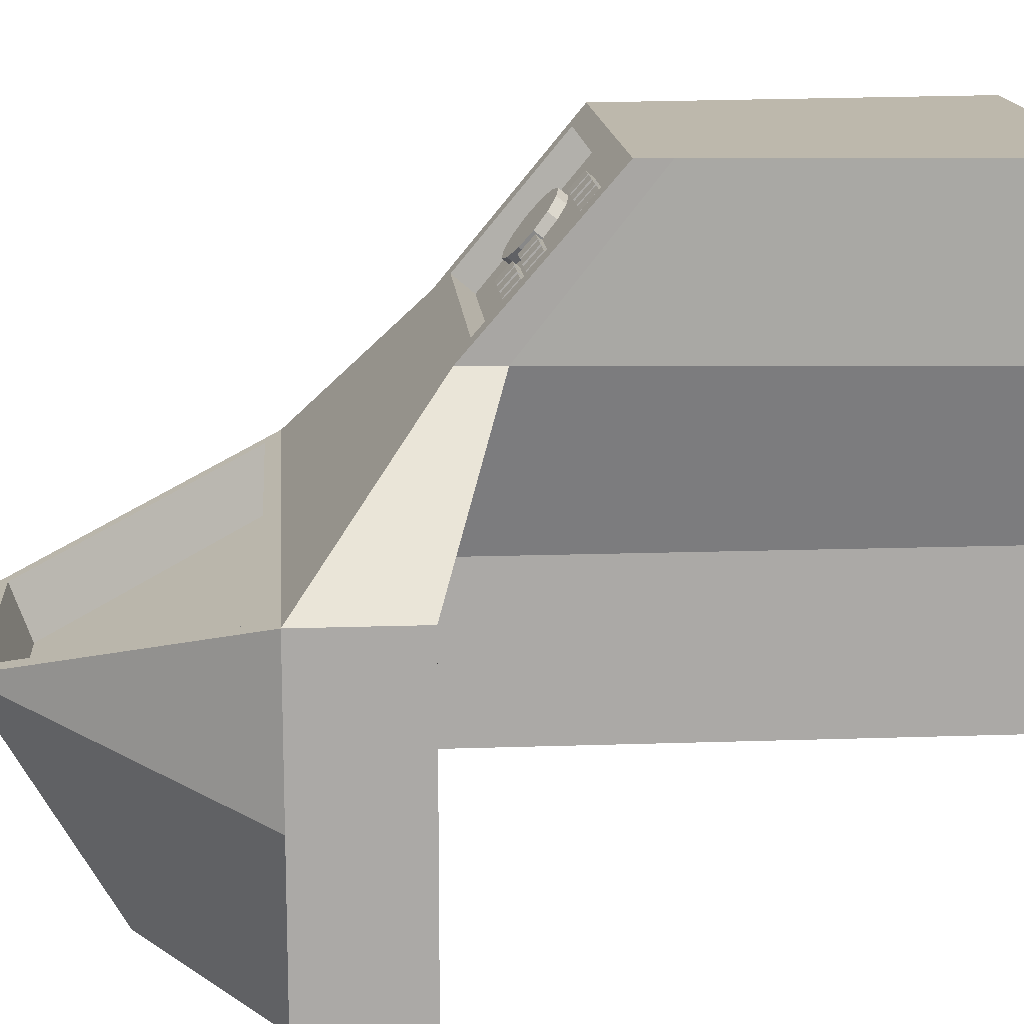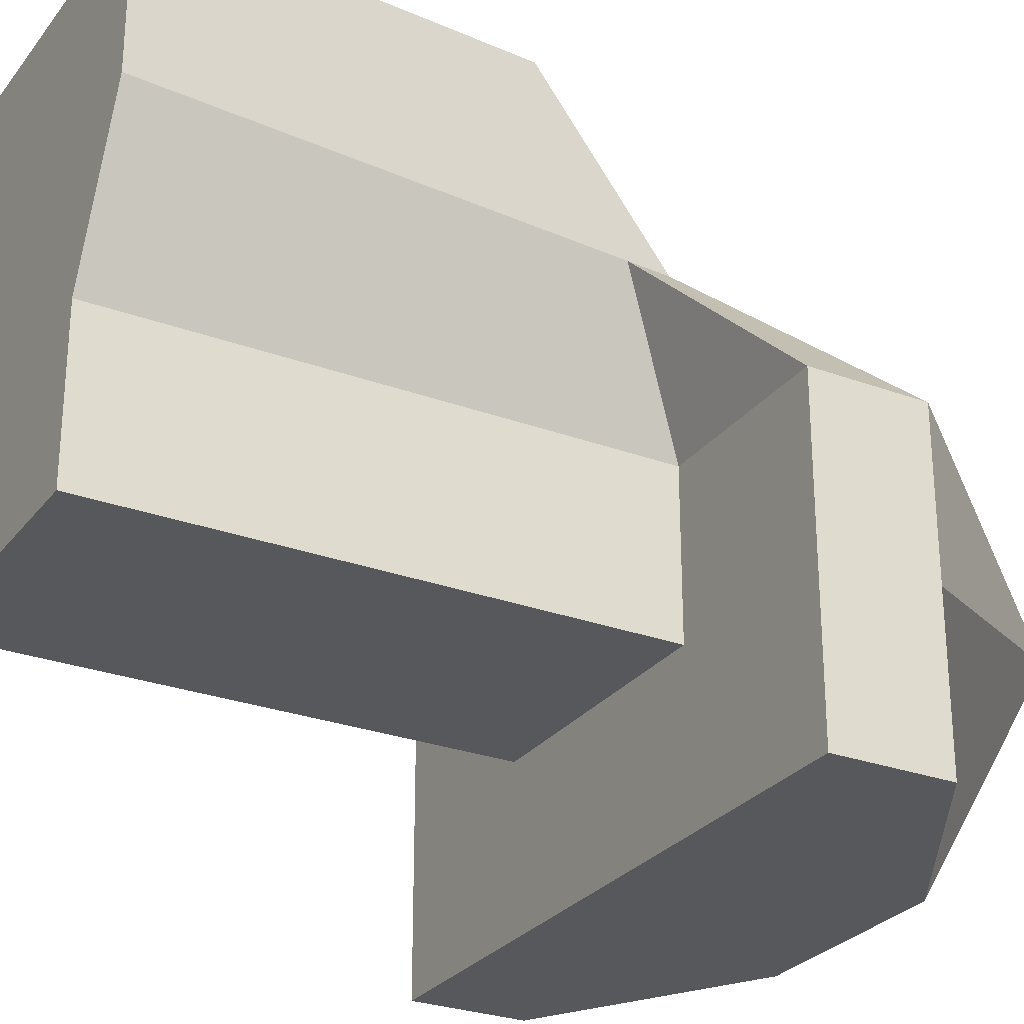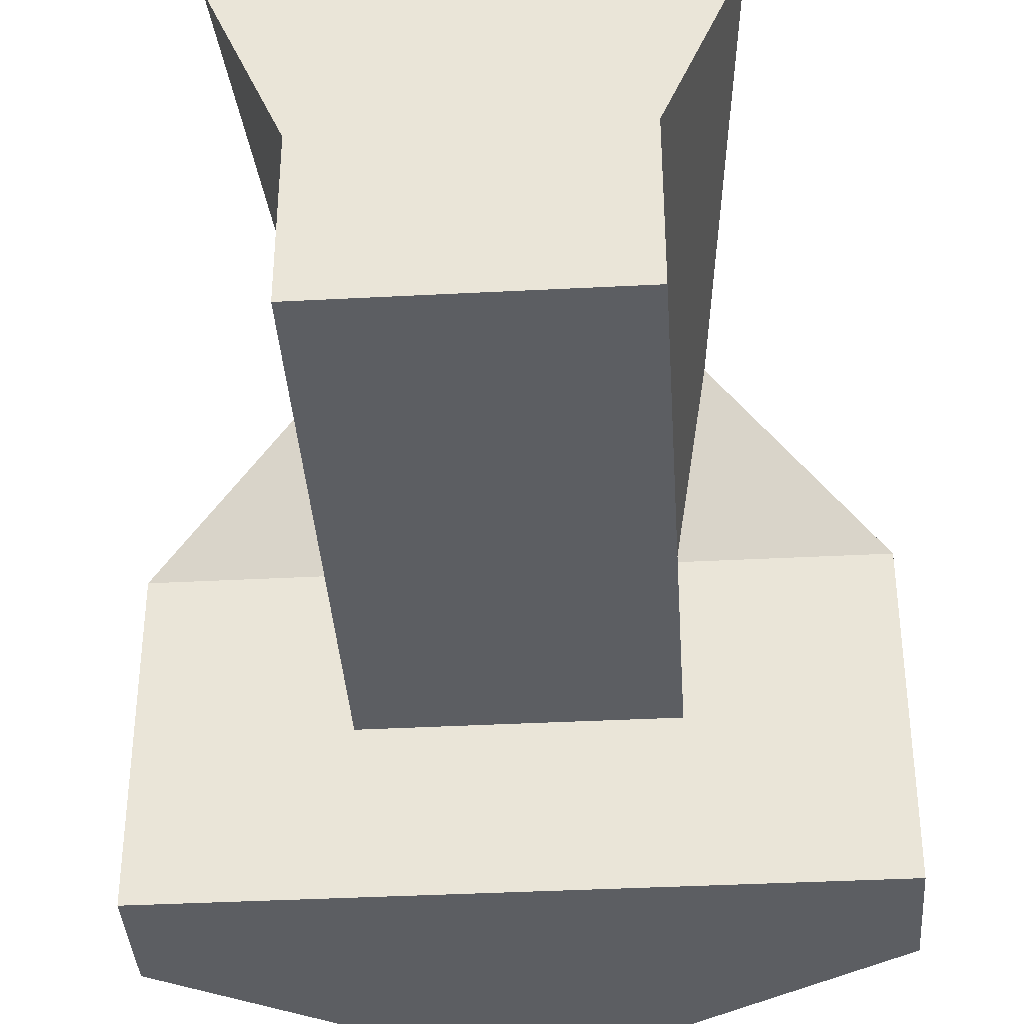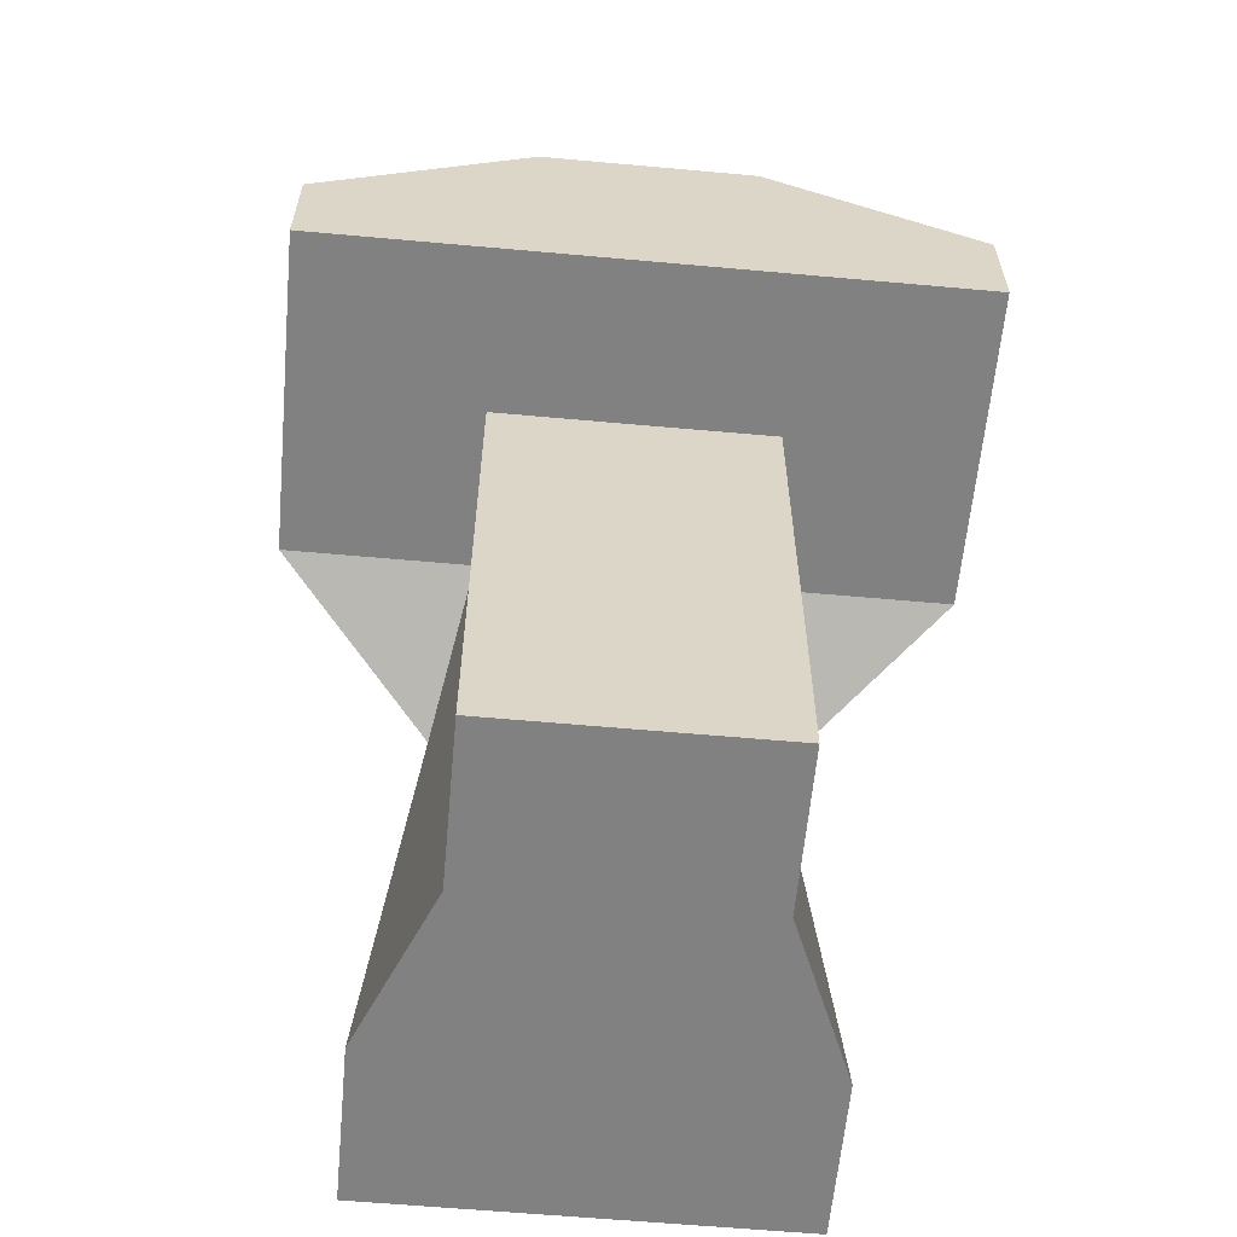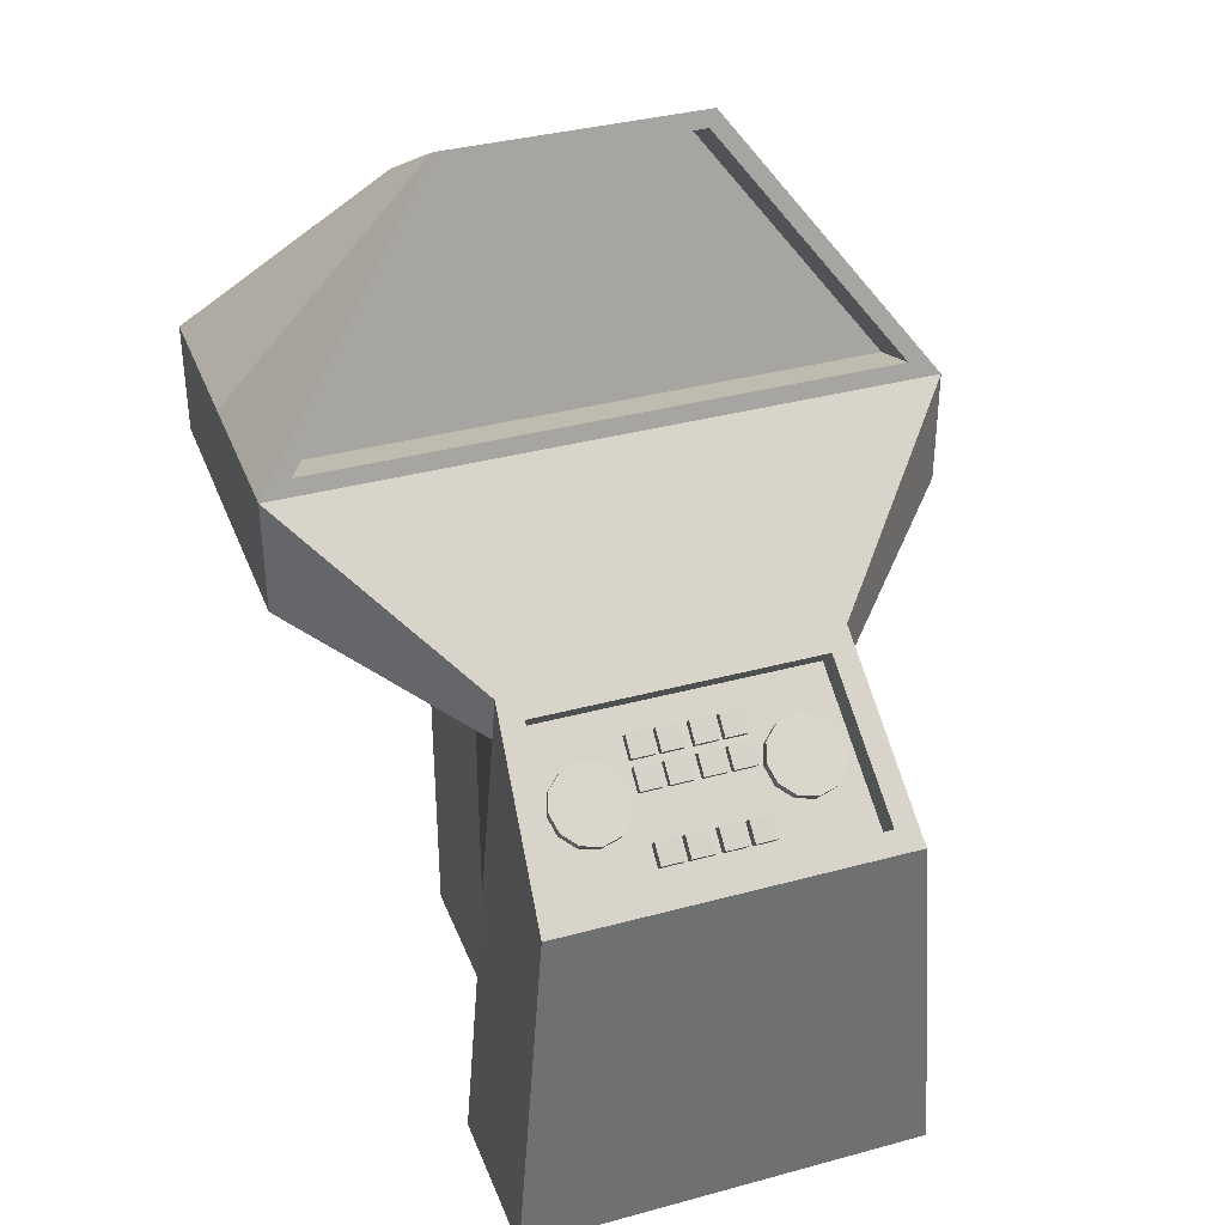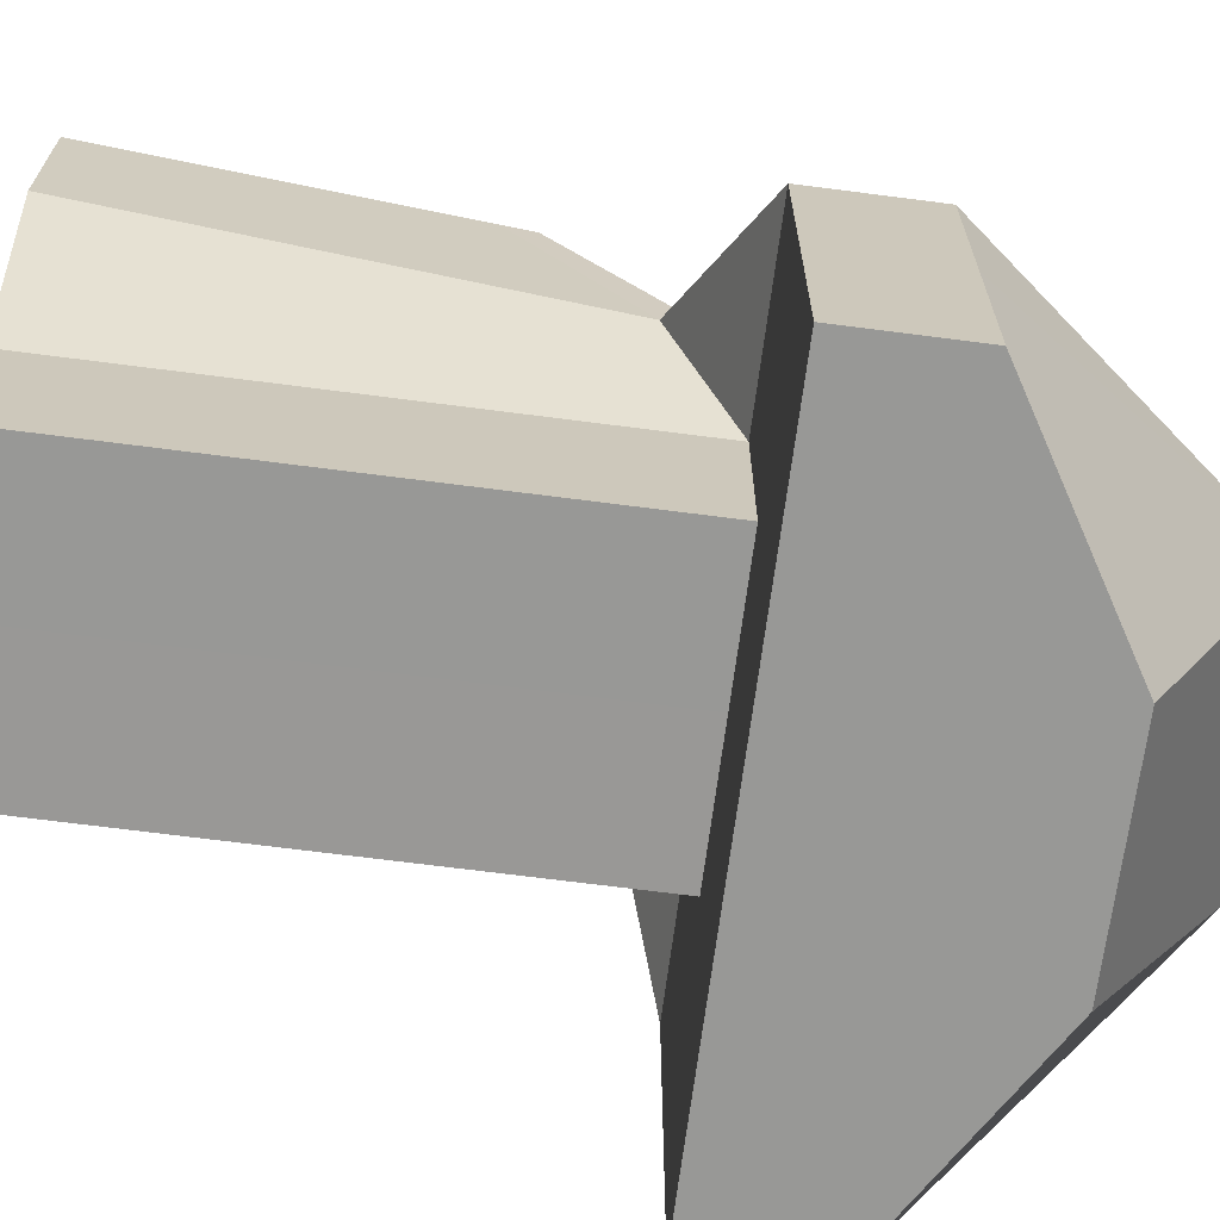
<metadata>
{"format":"obj","ext":"obj","renderer":"f3d","projection":"perspective","resolution":1024,"background":"white","views":[{"elev":14.7,"azim":-94.3,"up":"+Z"},{"elev":-27.7,"azim":60.6,"up":"+Z"},{"elev":-38.1,"azim":3.8,"up":"+Z"},{"elev":-60.4,"azim":174.7,"up":"+Y"},{"elev":36.0,"azim":-19.6,"up":"+Y"},{"elev":-68.5,"azim":82.6,"up":"+Z"}]}
</metadata>
<code>
g Cube
v 1 2 -1
v 0.6386 0 1
v 0.3333 2.402 -1
v 0.9013 2.048 -0.01721
v 0.4245 0 0
v 0.4694 2.048 -0.01721
v 0.4769 1.2 0.946
v 1 2 -0.5
v 0.4014 2.796 -0.2851
v 0.4694 2 0
v 1 2 0
v 0.375 2.748 -0.2679
v 0.6386 0 0.5
v 0.4444 1.532 0.554
v 0.4245 1.644 0
v 0.4769 1.133 0.8891
v 0.4444 1.464 0.4972
v 0.375 2.685 -0.4442
v 0.4694 1.985 -0.1936
v 0.9013 1.985 -0.1936
v 1 1.644 -1
v 0.5522 1.155 1
v 1 1.644 0
v 0.3333 1.975 -1
v 1 1.644 -0.5
v 0.5108 1.577 0.5
v 0.4245 1.644 -1
v 0.5216 1.444 0.5
v 0.4245 0 -0.5
v 0.4245 1.644 -0.5
v 0.5595 1.057 1
v -1 2 -1
v -0.6386 0 1
v -0.3333 2.402 -1
v -0.9013 2.048 -0.01721
v -0.4245 0 0
v -0.4694 2.048 -0.01721
v -0.4769 1.2 0.946
v 0 1.644 -1
v -1 2 -0.5
v -0.4014 2.796 -0.2851
v -0.4694 2 0
v -1 2 0
v -0.375 2.748 -0.2679
v -0.6386 0 0.5
v -0.4444 1.532 0.554
v 0 1.057 1
v -0.4245 1.644 0
v -0.4769 1.133 0.8891
v -0.4444 1.464 0.4972
v -0.375 2.685 -0.4442
v -0.4694 1.985 -0.1936
v -0.9013 1.985 -0.1936
v 0 2.402 -1
v 0 0 1
v 0 2 0
v 0 0 0
v 0 1.155 1
v 0 2.796 -0.2851
v 0 2.048 -0.01721
v 0 2.748 -0.2679
v 0 1.577 0.5
v 0 0 0.5
v 0 1.2 0.946
v 0 1.532 0.554
v 0 1.133 0.8891
v 0 1.464 0.4972
v 0 1.985 -0.1936
v 0 2.685 -0.4442
v -1 1.644 -1
v -0.5522 1.155 1
v -1 1.644 0
v -0.3333 1.975 -1
v -1 1.644 -0.5
v -0.5108 1.577 0.5
v 0 1.975 -1
v -0.4245 1.644 -1
v -0.5216 1.444 0.5
v -0.4245 0 -0.5
v -0.4245 1.644 -0.5
v -0.5595 1.057 1
v 0 1.644 -0.4997
v 0 0 -0.4997
f 13 28 31 2
f 28 13 5 15 26
f 63 13 2 55
f 25 8 11 23
f 76 54 3 24
f 24 3 1 21
f 83 29 5 57
f 1 3 9 8
f 21 1 8 25
f 9 11 8
f 4 6 10 11
f 61 12 9 59
f 12 4 11 9
f 11 10 26
f 63 57 5 13
f 22 58 47 31
f 14 7 22 26
f 65 14 26 62
f 64 7 16 66
f 7 14 17 16
f 4 12 18 20
f 6 4 20 19
f 60 6 19 68
f 17 67 66 16
f 14 65 67 17
f 12 61 69 18
f 7 64 58 22
f 10 56 62 26
f 6 60 56 10
f 31 47 55 2
f 3 54 59 9
f 30 15 5 29
f 39 27 30 82
f 25 23 15 30
f 28 26 22 31
f 21 25 30 27
f 27 24 21
f 27 39 76 24
f 11 26 28 23
f 28 15 23
f 82 30 29 83
f 45 33 81 78
f 78 75 48 36 45
f 63 55 33 45
f 74 72 43 40
f 76 73 34 54
f 73 70 32 34
f 83 57 36 79
f 32 40 41 34
f 70 74 40 32
f 41 40 43
f 35 43 42 37
f 61 59 41 44
f 44 41 43 35
f 43 75 42
f 63 45 36 57
f 71 81 47 58
f 46 75 71 38
f 65 62 75 46
f 64 66 49 38
f 38 49 50 46
f 35 53 51 44
f 37 52 53 35
f 60 68 52 37
f 50 49 66 67
f 46 50 67 65
f 44 51 69 61
f 38 71 58 64
f 42 75 62 56
f 37 42 56 60
f 81 33 55 47
f 34 41 59 54
f 80 79 36 48
f 39 82 80 77
f 74 80 48 72
f 78 81 71 75
f 70 77 80 74
f 77 70 73
f 77 73 76 39
f 43 72 78 75
f 78 72 48
f 82 83 79 80
g knobs_Cube.001
v 0.3139 1.091 0.3658
v 0.3139 1.402 0.6166
v 0.3739 1.081 0.3783
v 0.3739 1.392 0.6291
v 0.4178 1.053 0.4126
v 0.4178 1.365 0.6634
v 0.4339 1.016 0.4593
v 0.4339 1.327 0.7101
v 0.4178 0.9779 0.5061
v 0.4178 1.29 0.7568
v 0.3739 0.9504 0.5403
v 0.3739 1.262 0.7911
v 0.3139 0.9403 0.5528
v 0.3139 1.252 0.8036
v 0.2539 0.9504 0.5403
v 0.2539 1.262 0.7911
v 0.21 0.9779 0.5061
v 0.21 1.29 0.7568
v 0.1939 1.016 0.4593
v 0.1939 1.327 0.7101
v 0.21 1.053 0.4126
v 0.21 1.365 0.6634
v 0.2539 1.081 0.3783
v 0.2539 1.392 0.6291
v -0.3139 1.091 0.3658
v -0.3139 1.402 0.6166
v -0.3739 1.081 0.3783
v -0.3739 1.392 0.6291
v -0.4178 1.053 0.4126
v -0.4178 1.365 0.6634
v -0.4339 1.016 0.4593
v -0.4339 1.327 0.7101
v -0.4178 0.9779 0.5061
v -0.4178 1.29 0.7568
v -0.3739 0.9504 0.5403
v -0.3739 1.262 0.7911
v -0.3139 0.9403 0.5528
v -0.3139 1.252 0.8036
v -0.2539 0.9504 0.5403
v -0.2539 1.262 0.7911
v -0.21 0.9779 0.5061
v -0.21 1.29 0.7568
v -0.1939 1.016 0.4593
v -0.1939 1.327 0.7101
v -0.21 1.053 0.4126
v -0.21 1.365 0.6634
v -0.2539 1.081 0.3783
v -0.2539 1.392 0.6291
f 84 85 87 86
f 86 87 89 88
f 88 89 91 90
f 90 91 93 92
f 92 93 95 94
f 94 95 97 96
f 96 97 99 98
f 98 99 101 100
f 100 101 103 102
f 102 103 105 104
f 87 85 107 105 103 101 99 97 95 93 91 89
f 104 105 107 106
f 106 107 85 84
f 84 86 88 90 92 94 96 98 100 102 104 106
f 108 110 111 109
f 110 112 113 111
f 112 114 115 113
f 114 116 117 115
f 116 118 119 117
f 118 120 121 119
f 120 122 123 121
f 122 124 125 123
f 124 126 127 125
f 126 128 129 127
f 111 113 115 117 119 121 123 125 127 129 131 109
f 128 130 131 129
f 130 108 109 131
f 108 130 128 126 124 122 120 118 116 114 112 110
g top_buttons_Cube.002
v 0.01377 1.332 0.5877
v 0.01377 1.384 0.6342
v 0.01377 1.378 0.5352
v 0.01377 1.431 0.5817
v 0.08383 1.332 0.5877
v 0.08383 1.384 0.6342
v 0.08383 1.378 0.5352
v 0.08383 1.431 0.5817
v 0.1016 1.332 0.5877
v 0.1016 1.384 0.6342
v 0.1016 1.378 0.5352
v 0.1016 1.431 0.5817
v 0.1716 1.332 0.5877
v 0.1716 1.384 0.6342
v 0.1716 1.378 0.5352
v 0.1716 1.431 0.5817
v 0.01377 1.272 0.6574
v 0.01377 1.324 0.7039
v 0.01377 1.318 0.605
v 0.01377 1.371 0.6515
v 0.08383 1.272 0.6574
v 0.08383 1.324 0.7039
v 0.08383 1.318 0.605
v 0.08383 1.371 0.6515
v 0.1016 1.272 0.6574
v 0.1016 1.324 0.7039
v 0.1016 1.318 0.605
v 0.1016 1.371 0.6515
v 0.1716 1.272 0.6574
v 0.1716 1.324 0.7039
v 0.1716 1.318 0.605
v 0.1716 1.371 0.6515
v -0.01377 1.332 0.5877
v -0.01377 1.384 0.6342
v -0.01377 1.378 0.5352
v -0.01377 1.431 0.5817
v -0.08383 1.332 0.5877
v -0.08383 1.384 0.6342
v -0.08383 1.378 0.5352
v -0.08383 1.431 0.5817
v -0.1016 1.332 0.5877
v -0.1016 1.384 0.6342
v -0.1016 1.378 0.5352
v -0.1016 1.431 0.5817
v -0.1716 1.332 0.5877
v -0.1716 1.384 0.6342
v -0.1716 1.378 0.5352
v -0.1716 1.431 0.5817
v -0.01377 1.272 0.6574
v -0.01377 1.324 0.7039
v -0.01377 1.318 0.605
v -0.01377 1.371 0.6515
v -0.08383 1.272 0.6574
v -0.08383 1.324 0.7039
v -0.08383 1.318 0.605
v -0.08383 1.371 0.6515
v -0.1016 1.272 0.6574
v -0.1016 1.324 0.7039
v -0.1016 1.318 0.605
v -0.1016 1.371 0.6515
v -0.1716 1.272 0.6574
v -0.1716 1.324 0.7039
v -0.1716 1.318 0.605
v -0.1716 1.371 0.6515
f 132 133 135 134
f 134 135 139 138
f 138 139 137 136
f 136 137 133 132
f 134 138 136 132
f 139 135 133 137
f 140 141 143 142
f 142 143 147 146
f 146 147 145 144
f 144 145 141 140
f 142 146 144 140
f 147 143 141 145
f 148 149 151 150
f 150 151 155 154
f 154 155 153 152
f 152 153 149 148
f 150 154 152 148
f 155 151 149 153
f 156 157 159 158
f 158 159 163 162
f 162 163 161 160
f 160 161 157 156
f 158 162 160 156
f 163 159 157 161
f 164 166 167 165
f 166 170 171 167
f 170 168 169 171
f 168 164 165 169
f 166 164 168 170
f 171 169 165 167
f 172 174 175 173
f 174 178 179 175
f 178 176 177 179
f 176 172 173 177
f 174 172 176 178
f 179 177 173 175
f 180 182 183 181
f 182 186 187 183
f 186 184 185 187
f 184 180 181 185
f 182 180 184 186
f 187 185 181 183
f 188 190 191 189
f 190 194 195 191
f 194 192 193 195
f 192 188 189 193
f 190 188 192 194
f 195 193 189 191
g bottom_buttons_Cube.003
v 0.01377 1.142 0.8239
v 0.01377 1.194 0.8704
v 0.01377 1.188 0.7715
v 0.01377 1.241 0.818
v 0.08383 1.142 0.8239
v 0.08383 1.194 0.8704
v 0.08383 1.188 0.7715
v 0.08383 1.241 0.818
v 0.1016 1.142 0.8239
v 0.1016 1.194 0.8704
v 0.1016 1.188 0.7715
v 0.1016 1.241 0.818
v 0.1716 1.142 0.8239
v 0.1716 1.194 0.8704
v 0.1716 1.188 0.7715
v 0.1716 1.241 0.818
v -0.01377 1.142 0.8239
v -0.01377 1.194 0.8704
v -0.01377 1.188 0.7715
v -0.01377 1.241 0.818
v -0.08383 1.142 0.8239
v -0.08383 1.194 0.8704
v -0.08383 1.188 0.7715
v -0.08383 1.241 0.818
v -0.1016 1.142 0.8239
v -0.1016 1.194 0.8704
v -0.1016 1.188 0.7715
v -0.1016 1.241 0.818
v -0.1716 1.142 0.8239
v -0.1716 1.194 0.8704
v -0.1716 1.188 0.7715
v -0.1716 1.241 0.818
f 196 197 199 198
f 198 199 203 202
f 202 203 201 200
f 200 201 197 196
f 198 202 200 196
f 203 199 197 201
f 204 205 207 206
f 206 207 211 210
f 210 211 209 208
f 208 209 205 204
f 206 210 208 204
f 211 207 205 209
f 212 214 215 213
f 214 218 219 215
f 218 216 217 219
f 216 212 213 217
f 214 212 216 218
f 219 217 213 215
f 220 222 223 221
f 222 226 227 223
f 226 224 225 227
f 224 220 221 225
f 222 220 224 226
f 227 225 221 223
g screen_Cube.004
v 0.375 2.685 -0.4442
v 0.4694 1.985 -0.1936
v 0.9013 1.985 -0.1936
v -0.375 2.685 -0.4442
v -0.4694 1.985 -0.1936
v -0.9013 1.985 -0.1936
v 0 1.985 -0.1936
v 0 2.685 -0.4442
f 230 228 229
f 228 235 234 229
f 233 232 231
f 231 232 234 235

</code>
